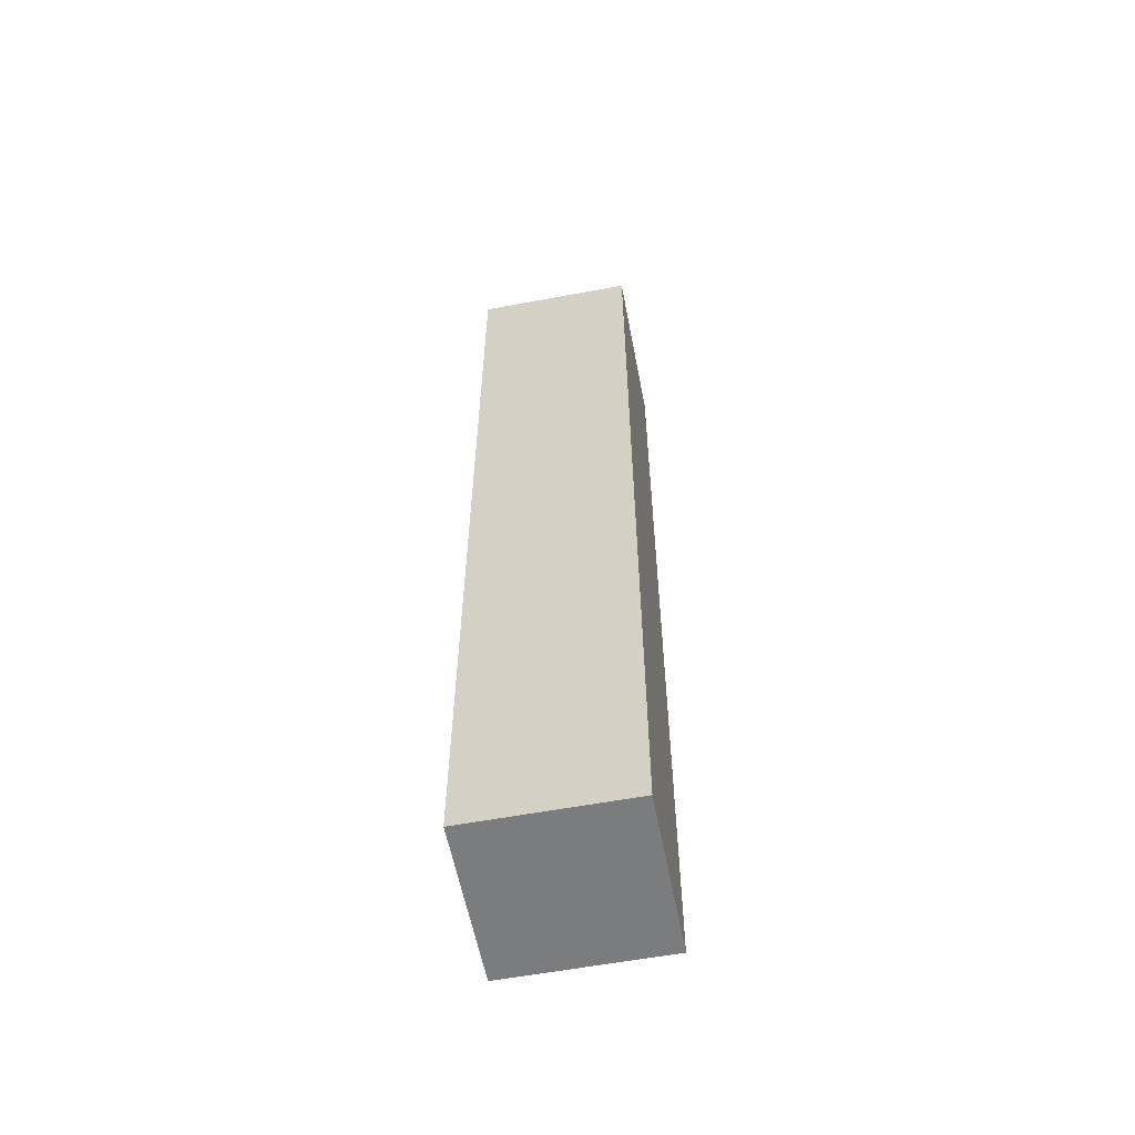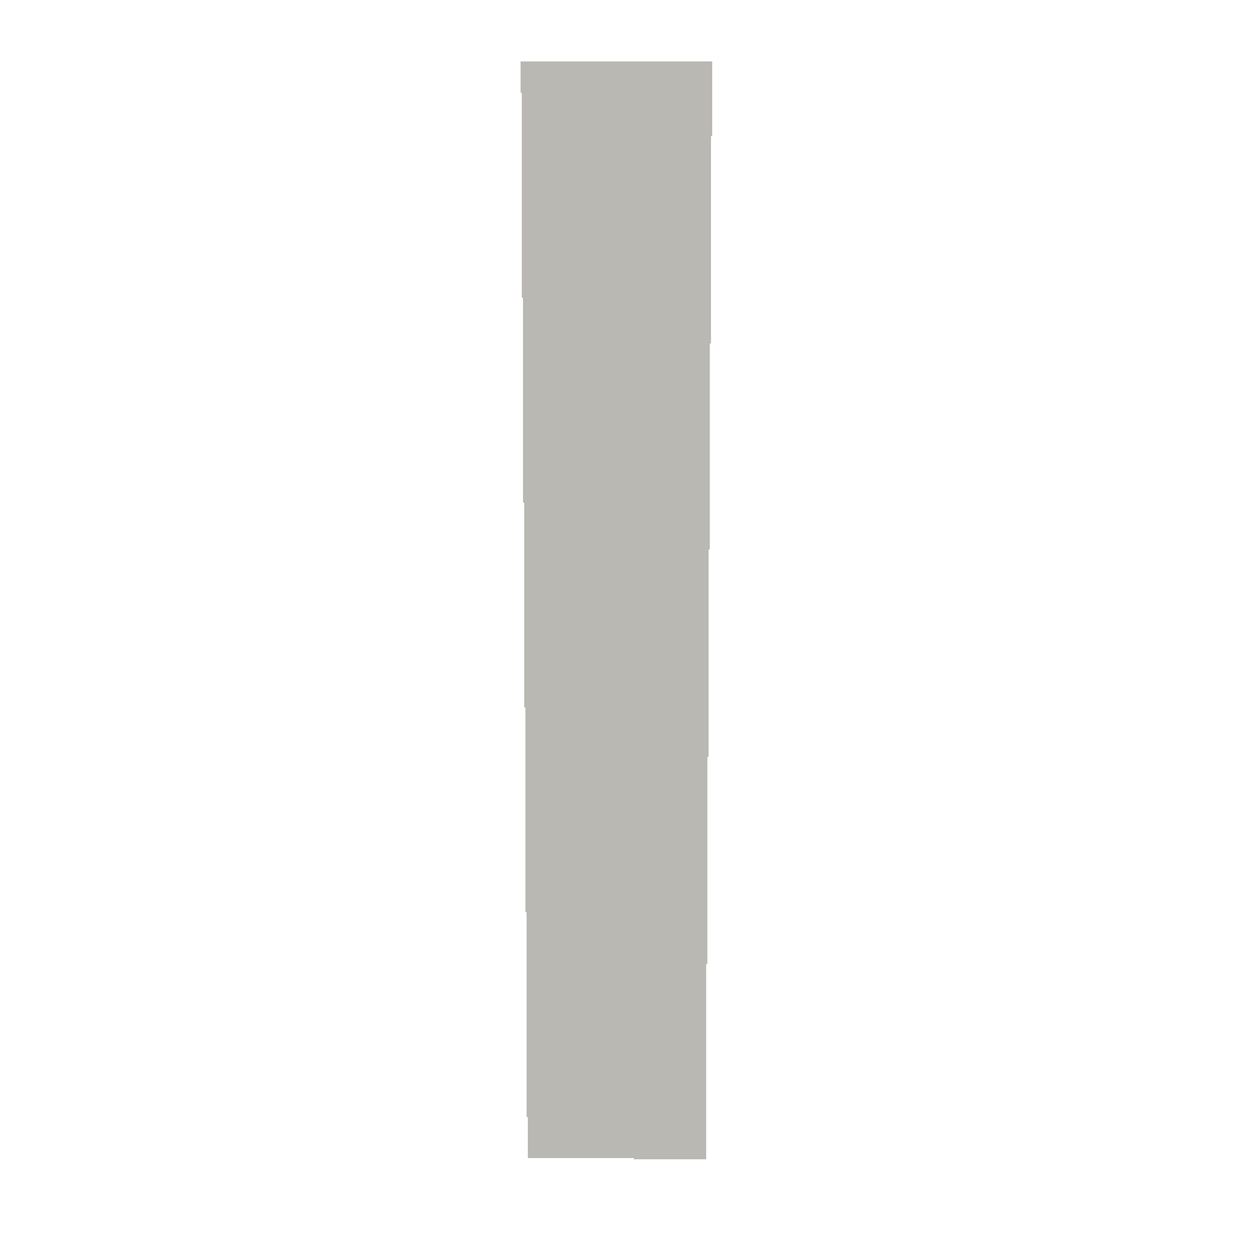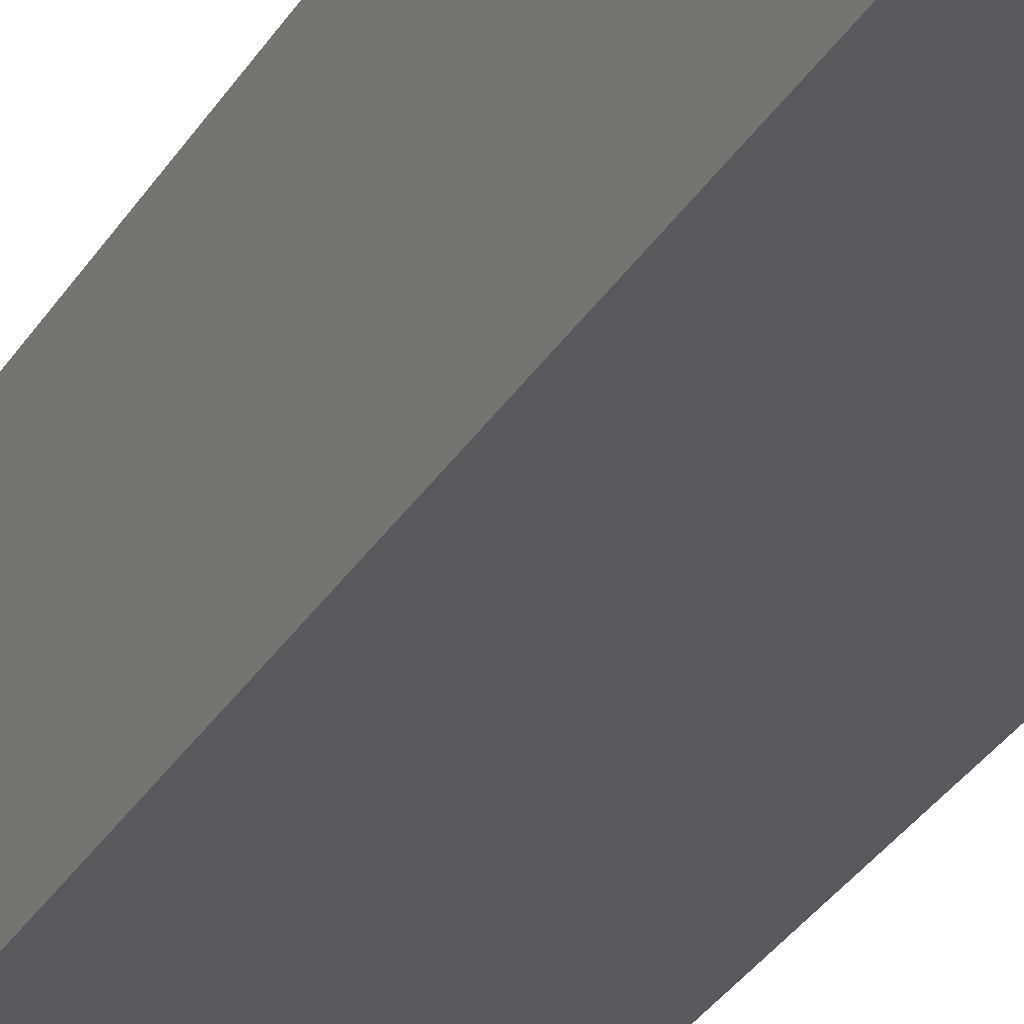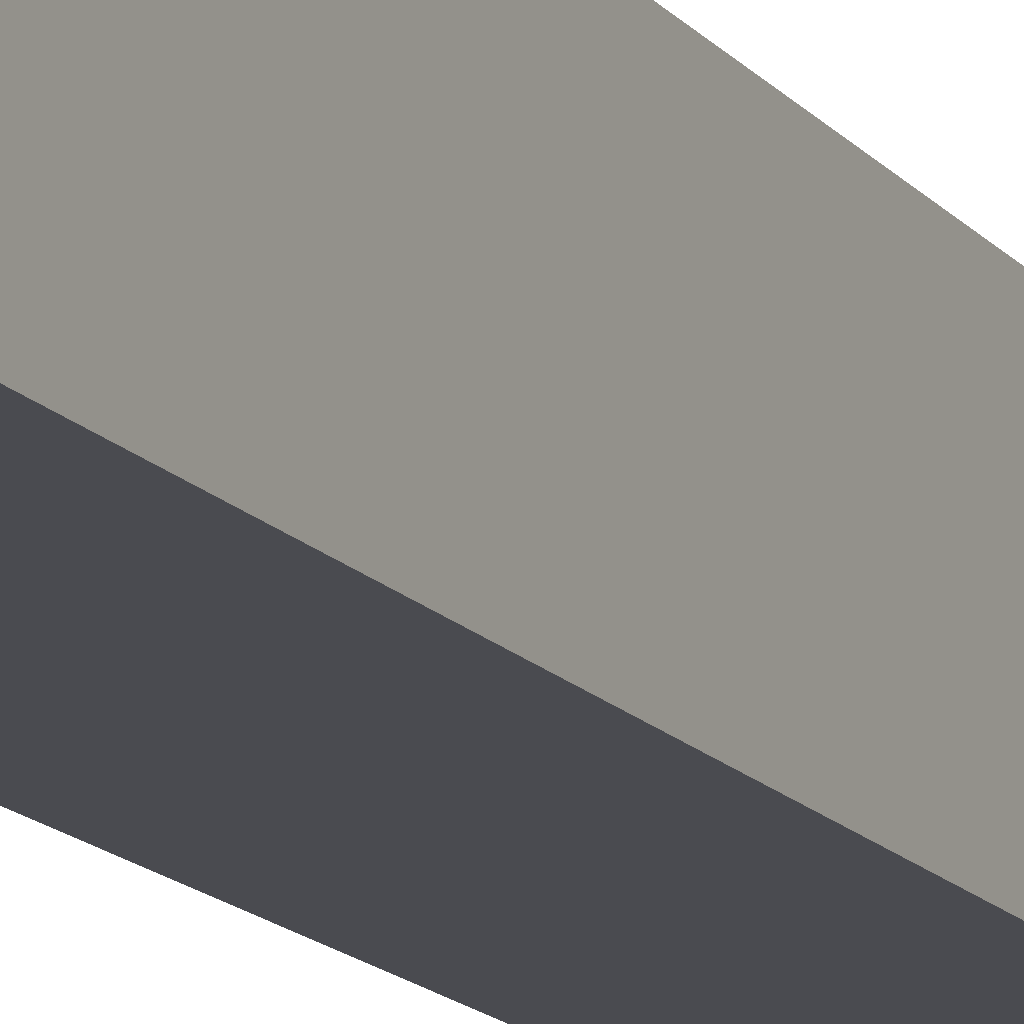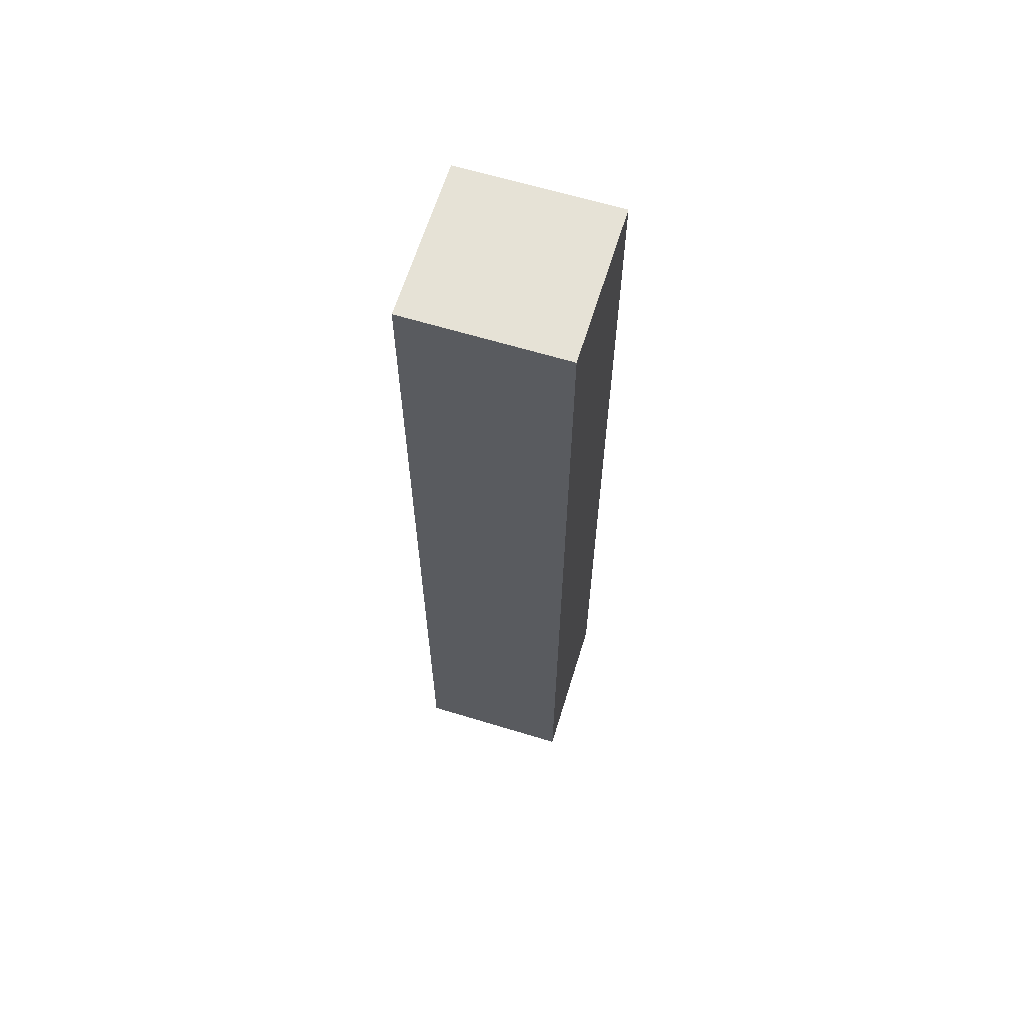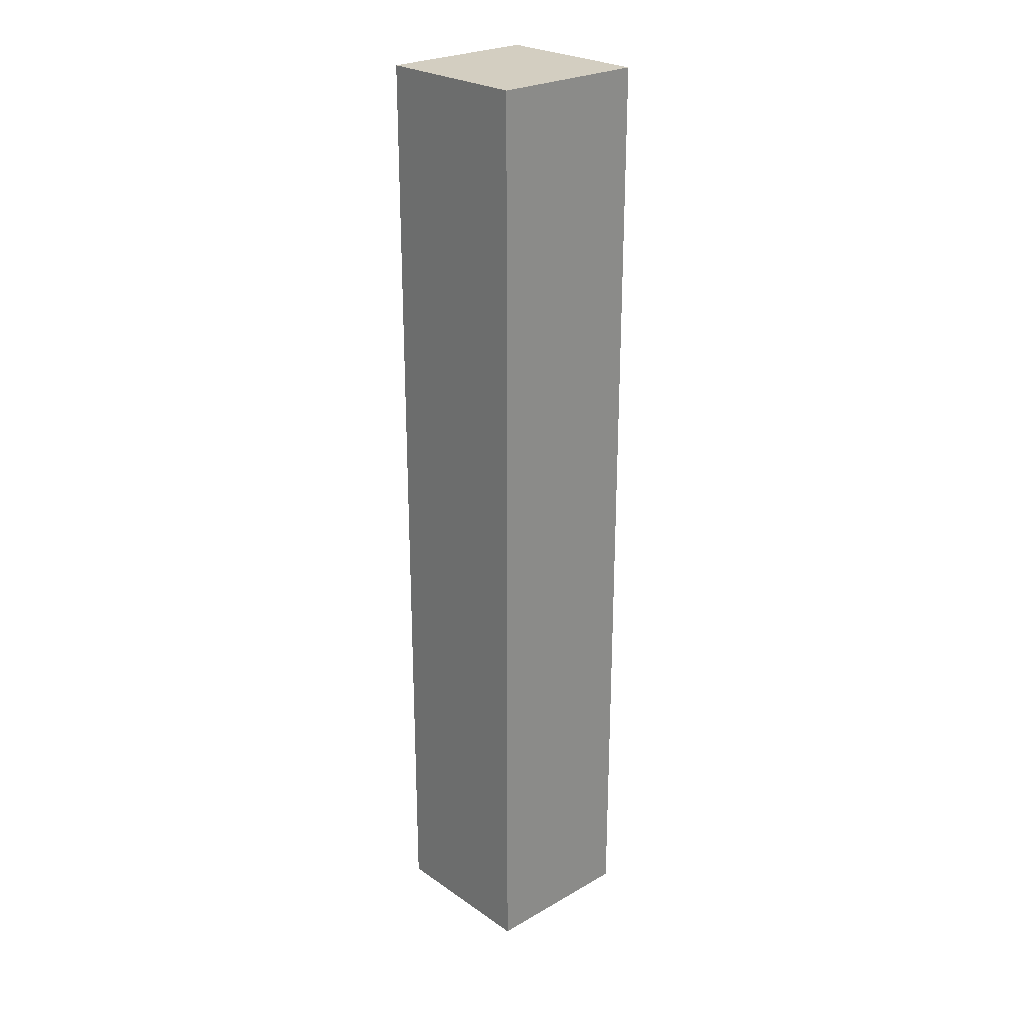
<metadata>
{"format":"obj","ext":"obj","renderer":"f3d","projection":"perspective","resolution":1024,"background":"white","views":[{"elev":-58.6,"azim":-169.1,"up":"+Y"},{"elev":7.6,"azim":0.3,"up":"+Y"},{"elev":-29.2,"azim":-24.7,"up":"+Z"},{"elev":-14.6,"azim":-155.8,"up":"+Z"},{"elev":63.8,"azim":107.1,"up":"+Y"},{"elev":25.3,"azim":47.6,"up":"+Y"}]}
</metadata>
<code>
g default
v 0.1796 -0.008957 0.25
v 0.6796 -0.008957 0.25
v 0.1796 2.991 0.25
v 0.6796 2.991 0.25
v 0.1796 2.991 -0.25
v 0.6796 2.991 -0.25
v 0.1796 -0.008957 -0.25
v 0.6796 -0.008957 -0.25
g Leg:pasted__pasted__pCube2 Leg:pasted__group Leg:group1
f 1 2 4 3
f 3 4 6 5
f 5 6 8 7
f 7 8 2 1
f 2 8 6 4
f 7 1 3 5

</code>
